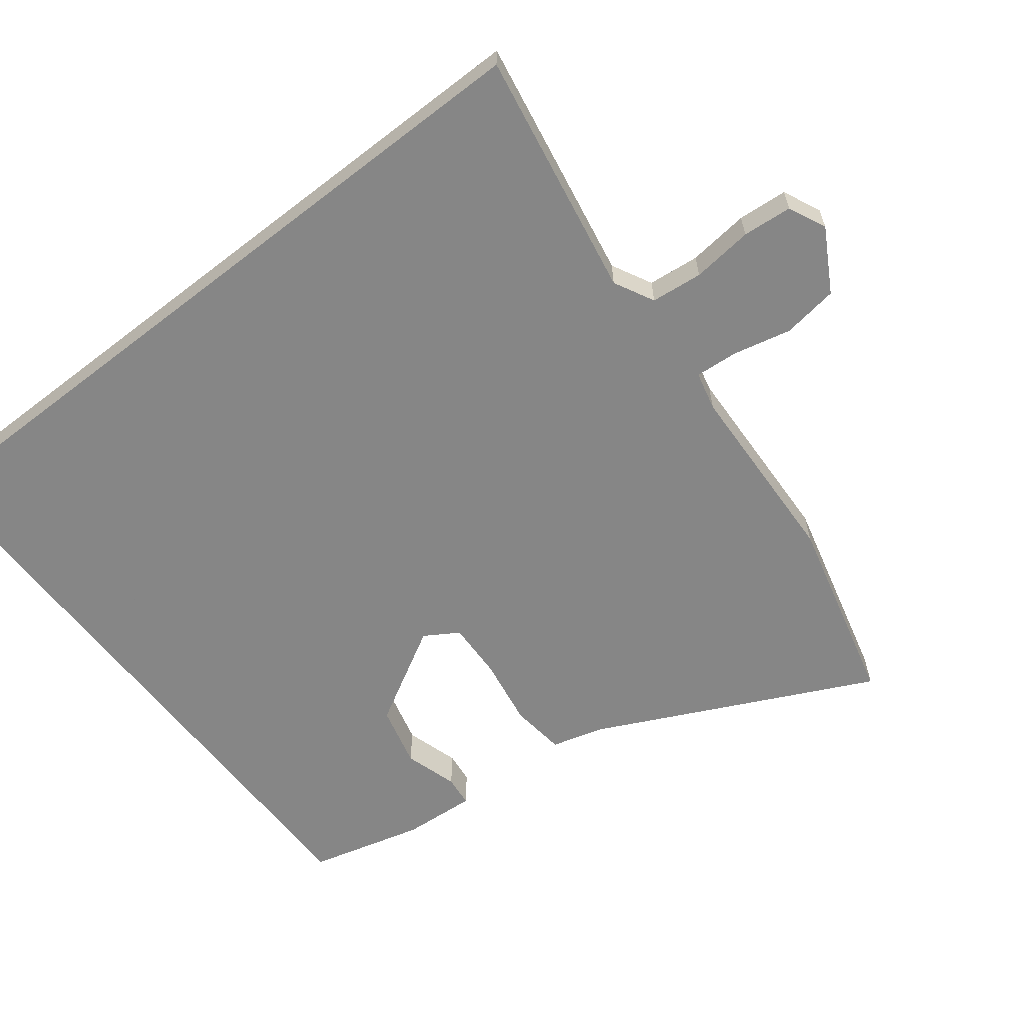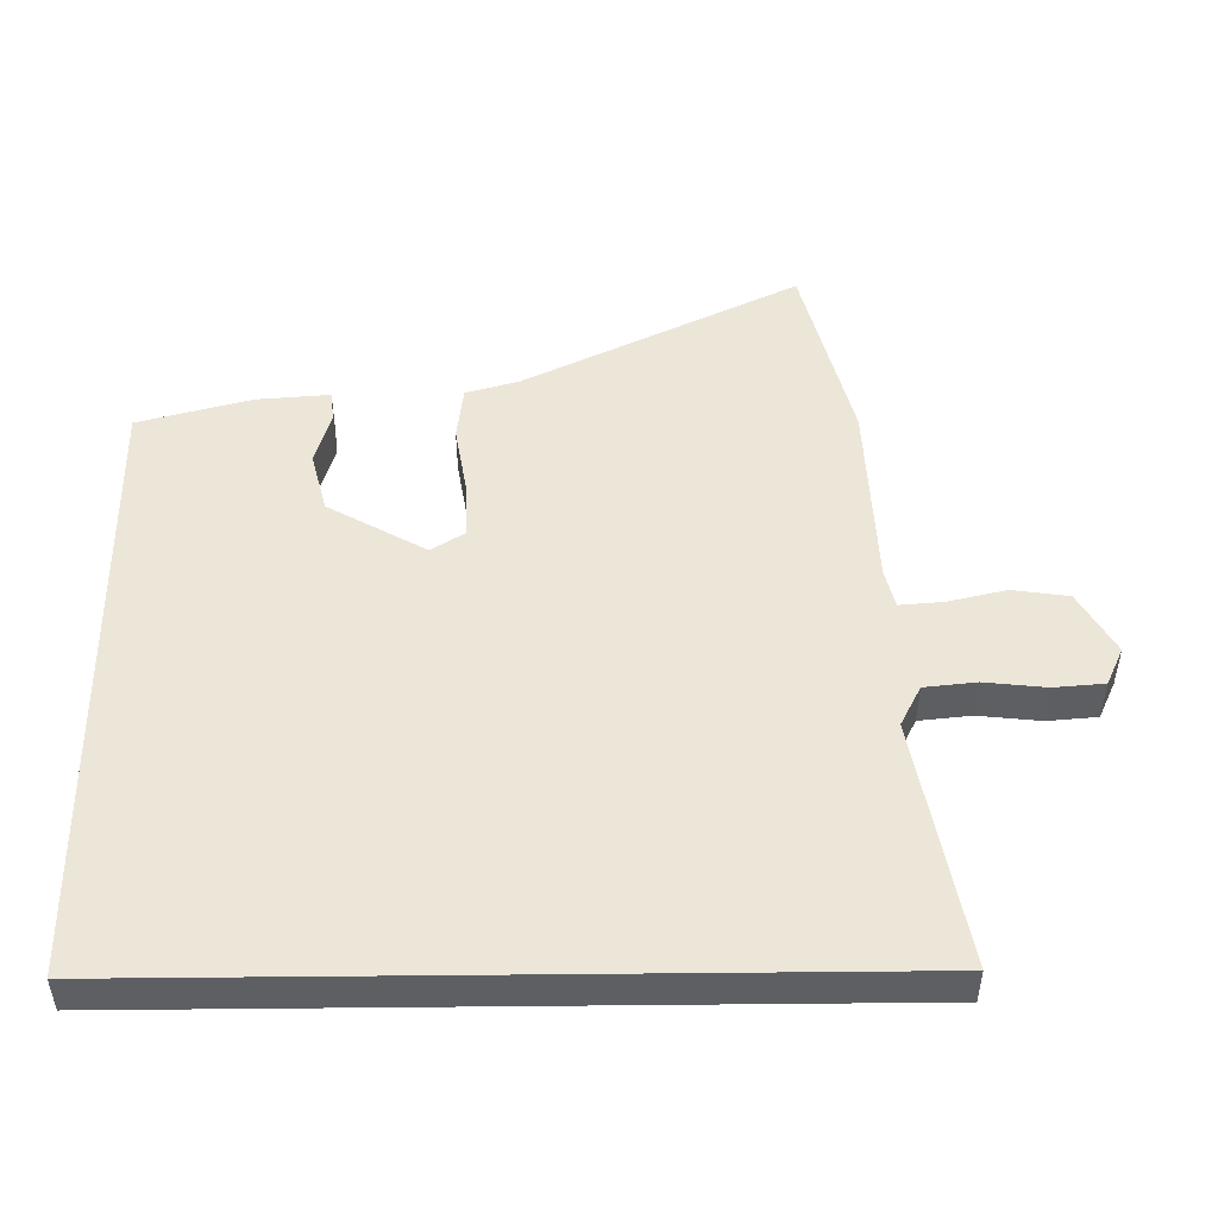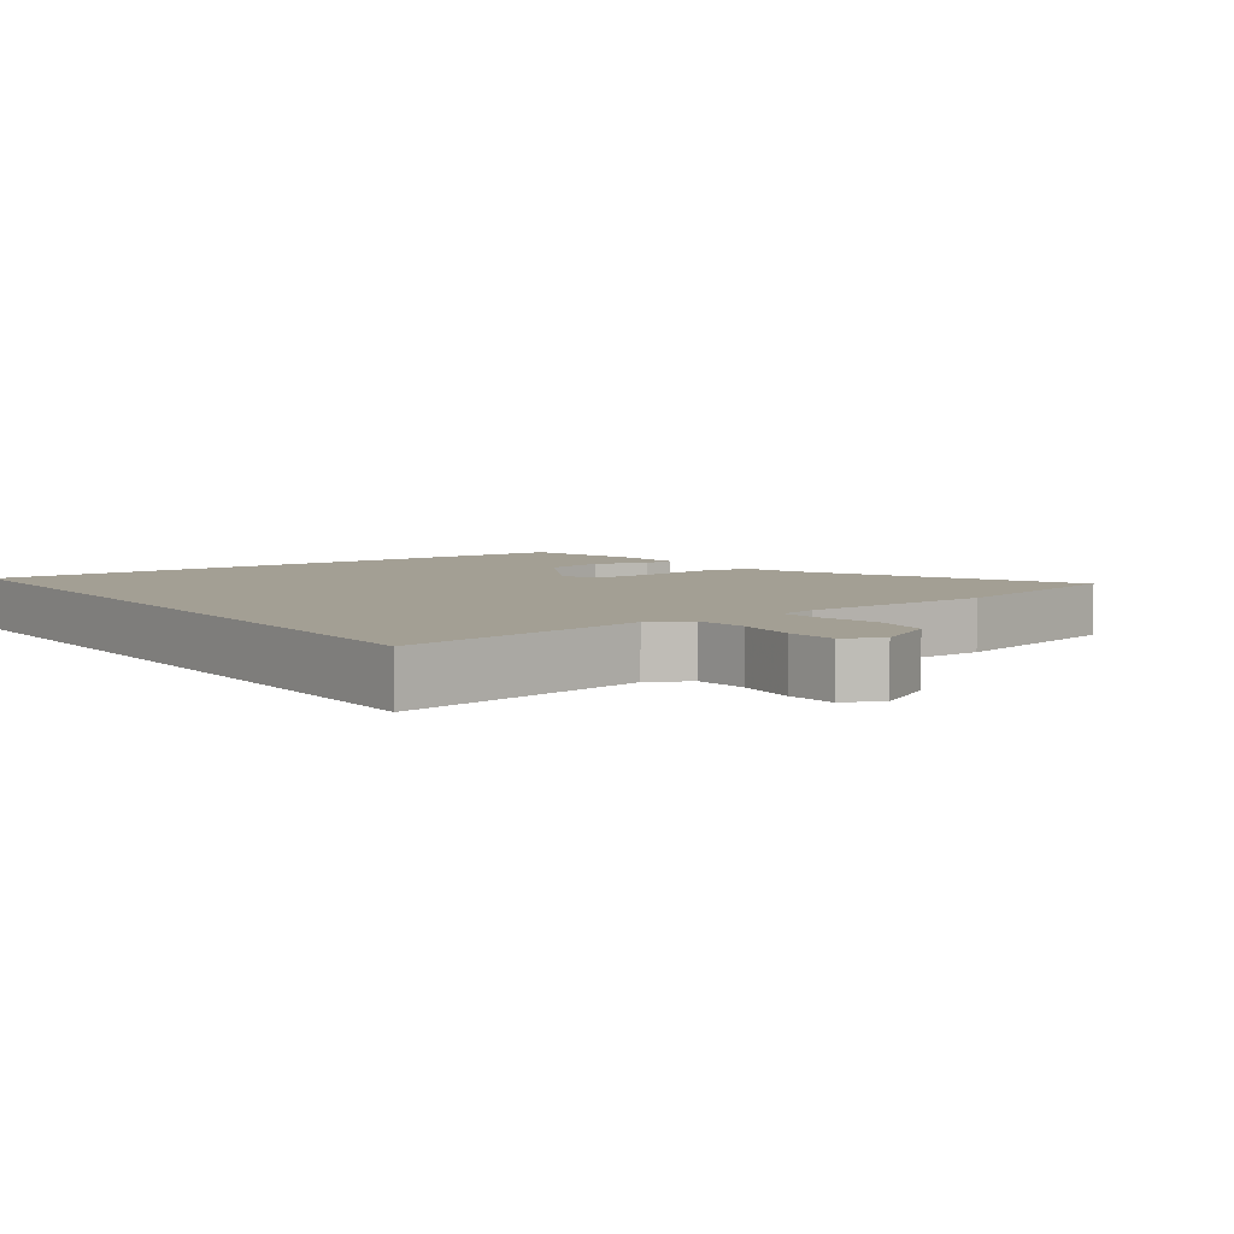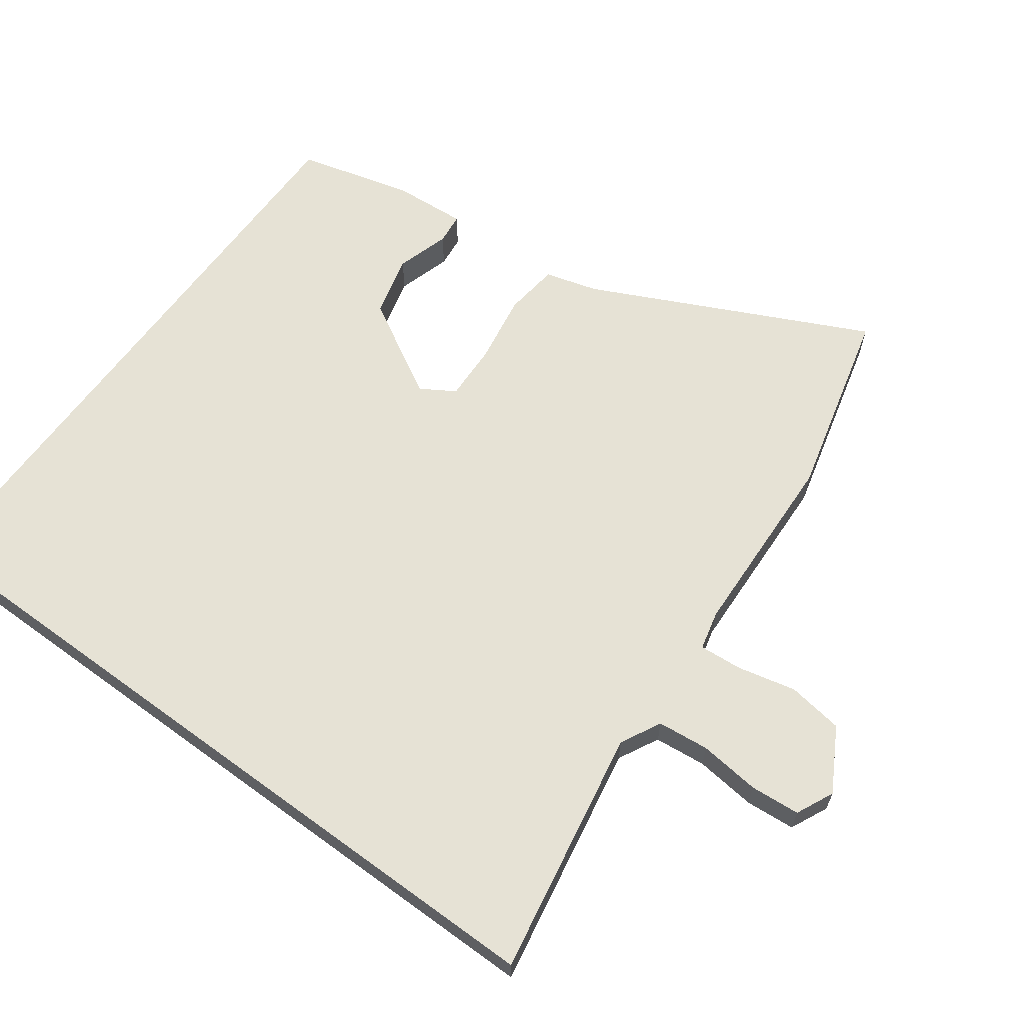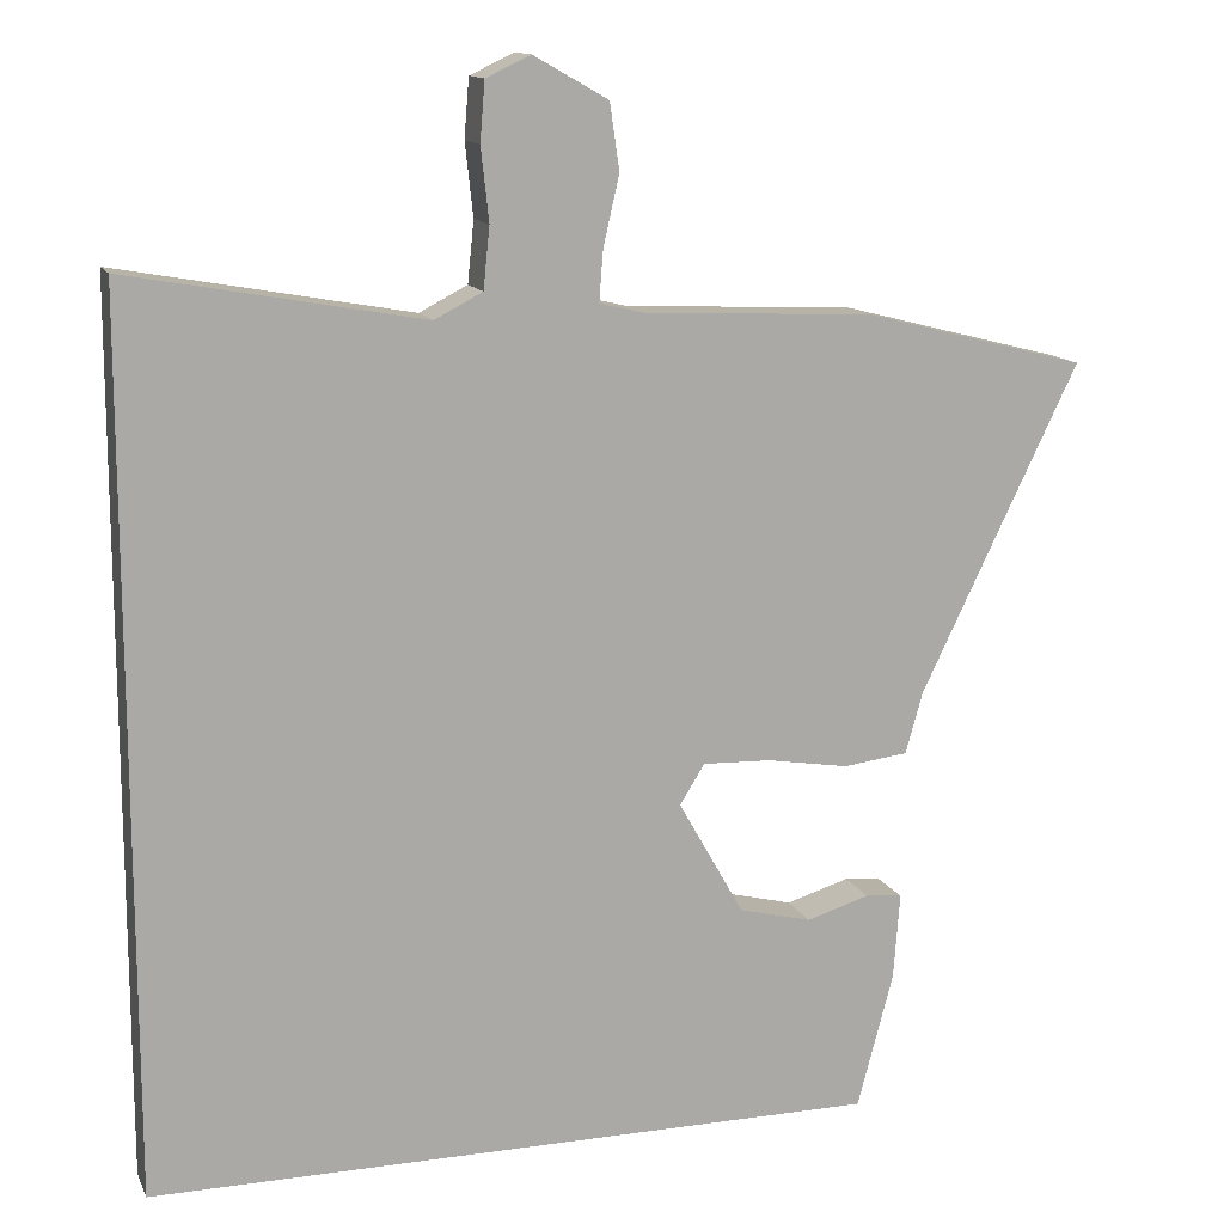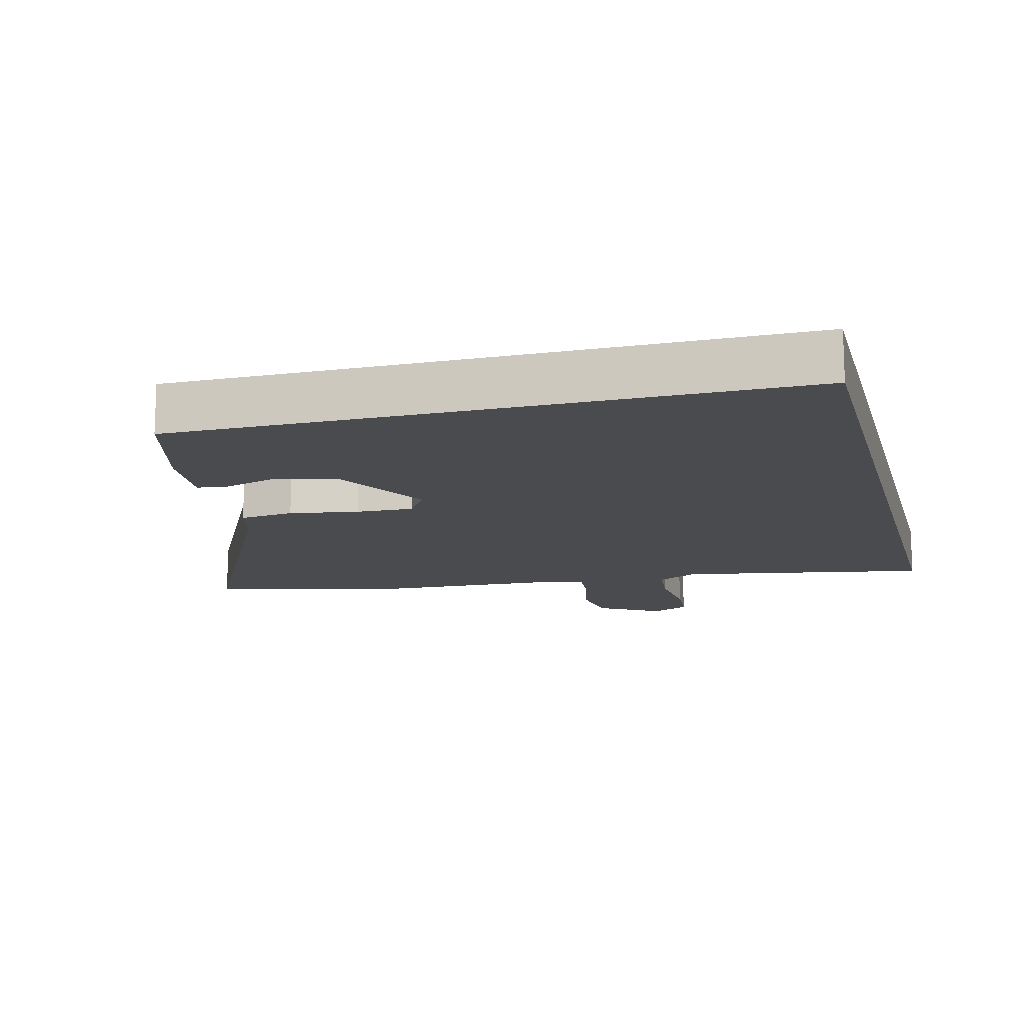
<metadata>
{"format":"obj","ext":"obj","renderer":"f3d","projection":"perspective","resolution":1024,"background":"white","views":[{"elev":-62.0,"azim":-52.1,"up":"+Y"},{"elev":49.5,"azim":-90.6,"up":"+Y"},{"elev":5.4,"azim":-35.2,"up":"+Y"},{"elev":63.9,"azim":-53.7,"up":"+Y"},{"elev":13.3,"azim":-17.8,"up":"+Z"},{"elev":-14.1,"azim":-165.6,"up":"+Y"}]}
</metadata>
<code>
v 0.41 0.07 0.523
v 0.692 0.07 0.451
v 0.495 0.07 0.044
v 0.473 0.07 -0.034
v 0.392 0.07 -0.044
v 0.289 0.07 -0.027
v 0.204 0.07 -0.024
v 0.173 0.07 -0.074
v 0.255 0.07 -0.219
v 0.346 0.07 -0.242
v 0.425 0.07 -0.218
v 0.471 0.07 -0.223
v 0.463 0.07 -0.331
v 0.418 0.07 -0.5
v -0.5 0.07 -0.5
v -0.5 0.07 0.604
v -0.131 0.07 0.537
v -0.071 0.07 0.568
v -0.063 0.07 0.645
v -0.073 0.07 0.736
v -0.067 0.07 0.81
v -0.011 0.07 0.836
v 0.082 0.07 0.783
v 0.094 0.07 0.7
v 0.074 0.07 0.613
v 0.069 0.07 0.549
v 0.127 0.07 0.535
v 0.41 0 0.523
v 0.692 0 0.451
v 0.495 0 0.044
v 0.473 0 -0.034
v 0.392 0 -0.044
v 0.289 0 -0.027
v 0.204 0 -0.024
v 0.173 0 -0.074
v 0.255 0 -0.219
v 0.346 0 -0.242
v 0.425 0 -0.218
v 0.471 0 -0.223
v 0.463 0 -0.331
v 0.418 0 -0.5
v -0.5 0 -0.5
v -0.5 0 0.604
v -0.131 0 0.537
v -0.071 0 0.568
v -0.063 0 0.645
v -0.073 0 0.736
v -0.067 0 0.81
v -0.011 0 0.836
v 0.082 0 0.783
v 0.094 0 0.7
v 0.074 0 0.613
v 0.069 0 0.549
v 0.127 0 0.535
f 23 24 25
f 22 23 25
f 21 22 25
f 20 21 25
f 19 20 25
f 18 19 25 26
f 17 18 26 27
f 15 16 17
f 13 14 15
f 12 13 15
f 11 12 15
f 10 11 15
f 9 10 15
f 8 9 15
f 17 27 1
f 15 17 1
f 8 15 1
f 7 8 1
f 3 4 5 6
f 3 6 7
f 2 3 7
f 1 2 7
f 52 51 50
f 52 50 49
f 52 49 48
f 52 48 47
f 52 47 46
f 53 52 46 45
f 54 53 45 44
f 44 43 42
f 42 41 40
f 42 40 39
f 42 39 38
f 42 38 37
f 42 37 36
f 42 36 35
f 28 54 44
f 28 44 42
f 28 42 35
f 28 35 34
f 33 32 31 30
f 34 33 30
f 34 30 29
f 34 29 28
f 1 28 29 2
f 2 29 30 3
f 3 30 31 4
f 4 31 32 5
f 5 32 33 6
f 6 33 34 7
f 7 34 35 8
f 8 35 36 9
f 9 36 37 10
f 10 37 38 11
f 11 38 39 12
f 12 39 40 13
f 13 40 41 14
f 14 41 42 15
f 15 42 43 16
f 16 43 44 17
f 17 44 45 18
f 18 45 46 19
f 19 46 47 20
f 20 47 48 21
f 21 48 49 22
f 22 49 50 23
f 23 50 51 24
f 24 51 52 25
f 25 52 53 26
f 26 53 54 27
f 27 54 28 1

</code>
